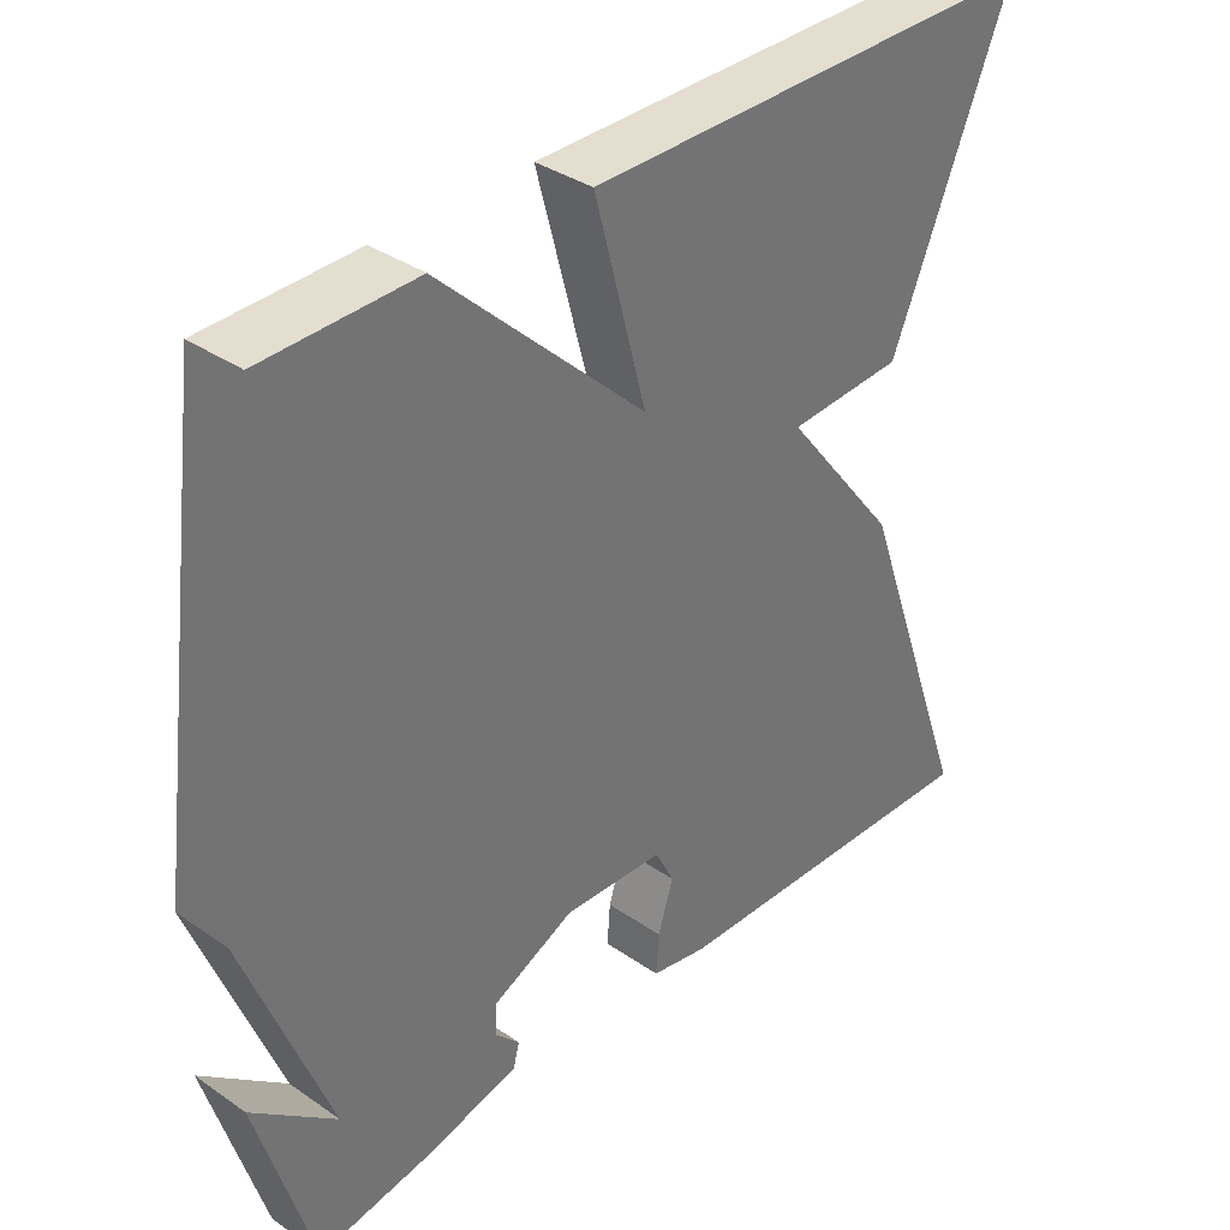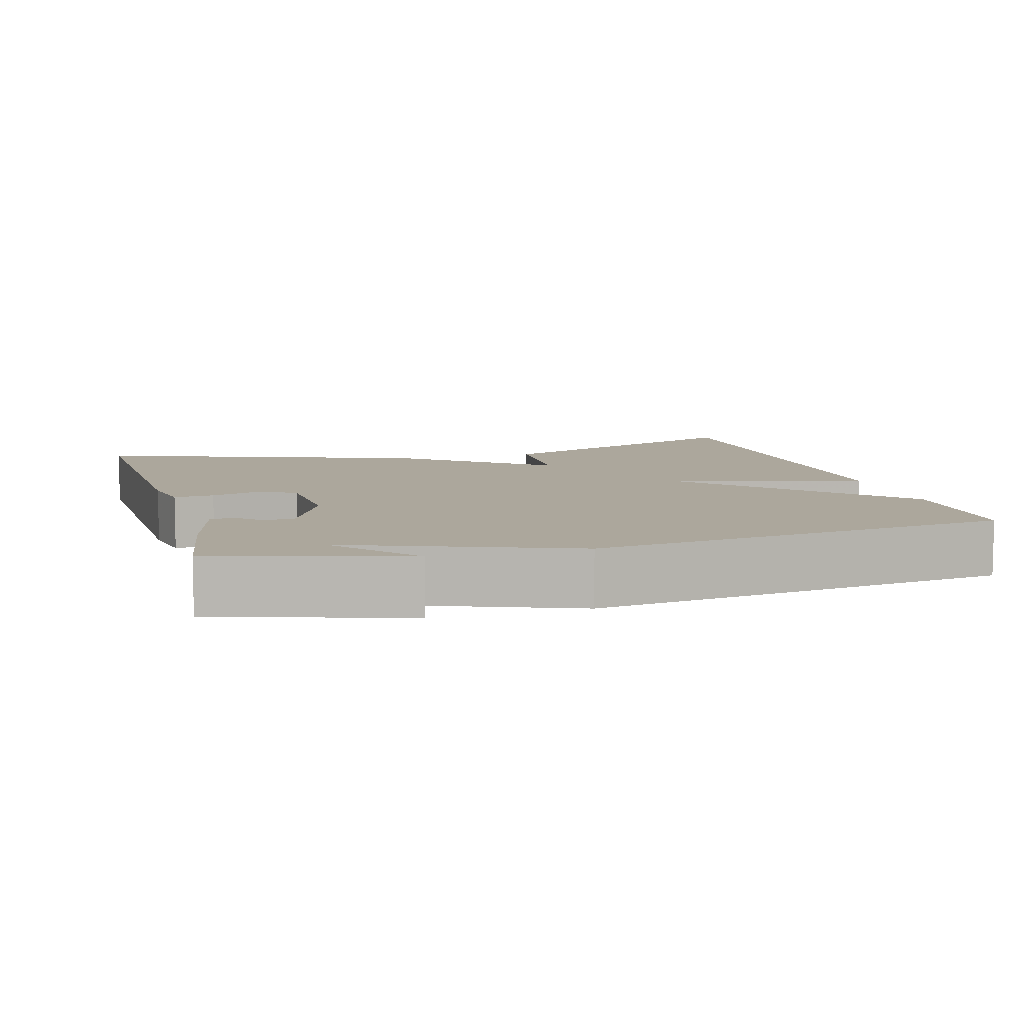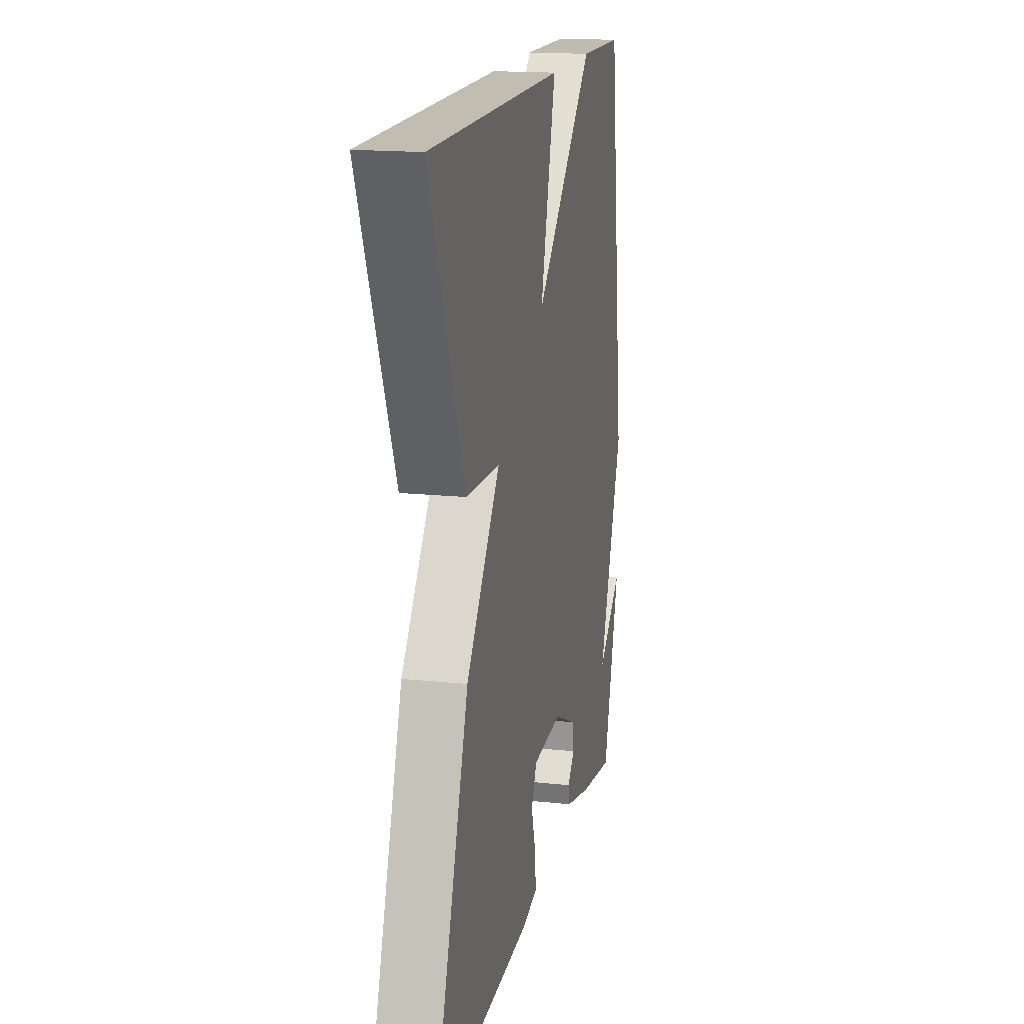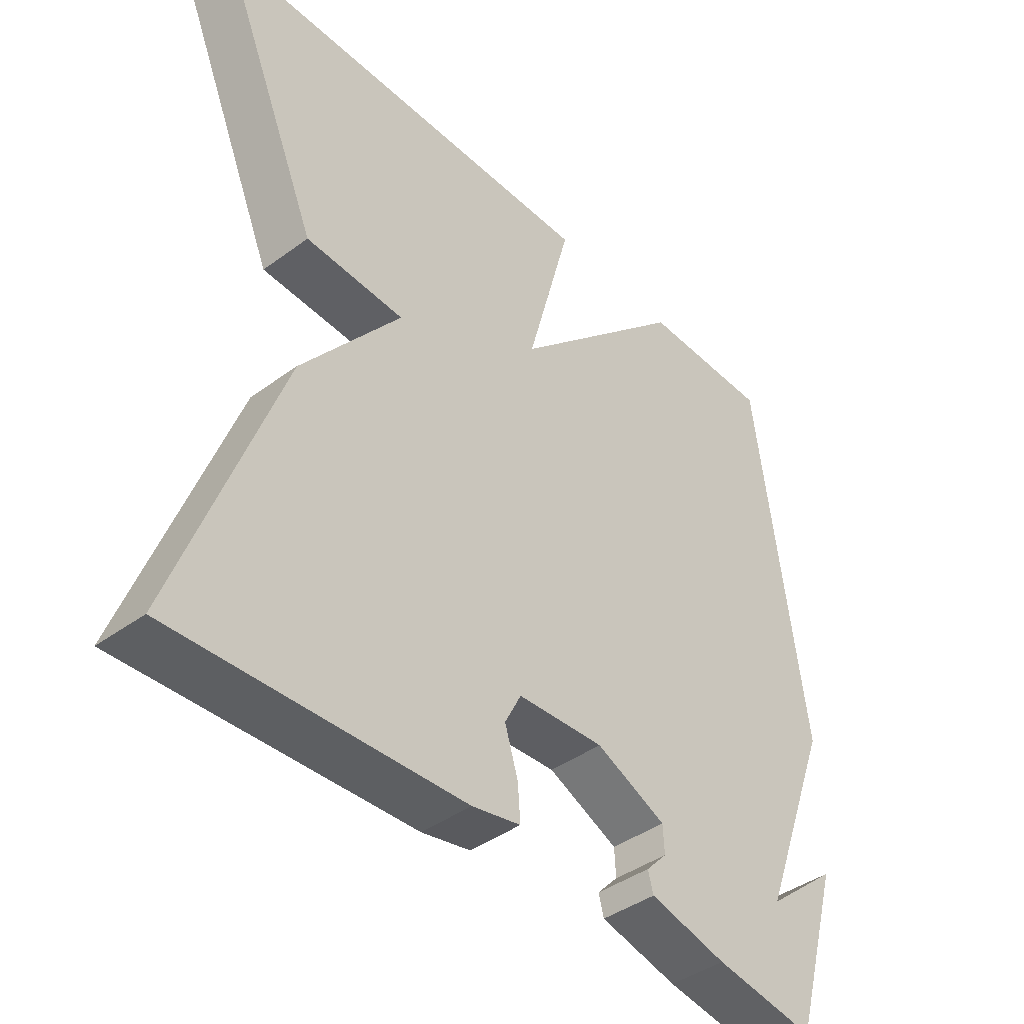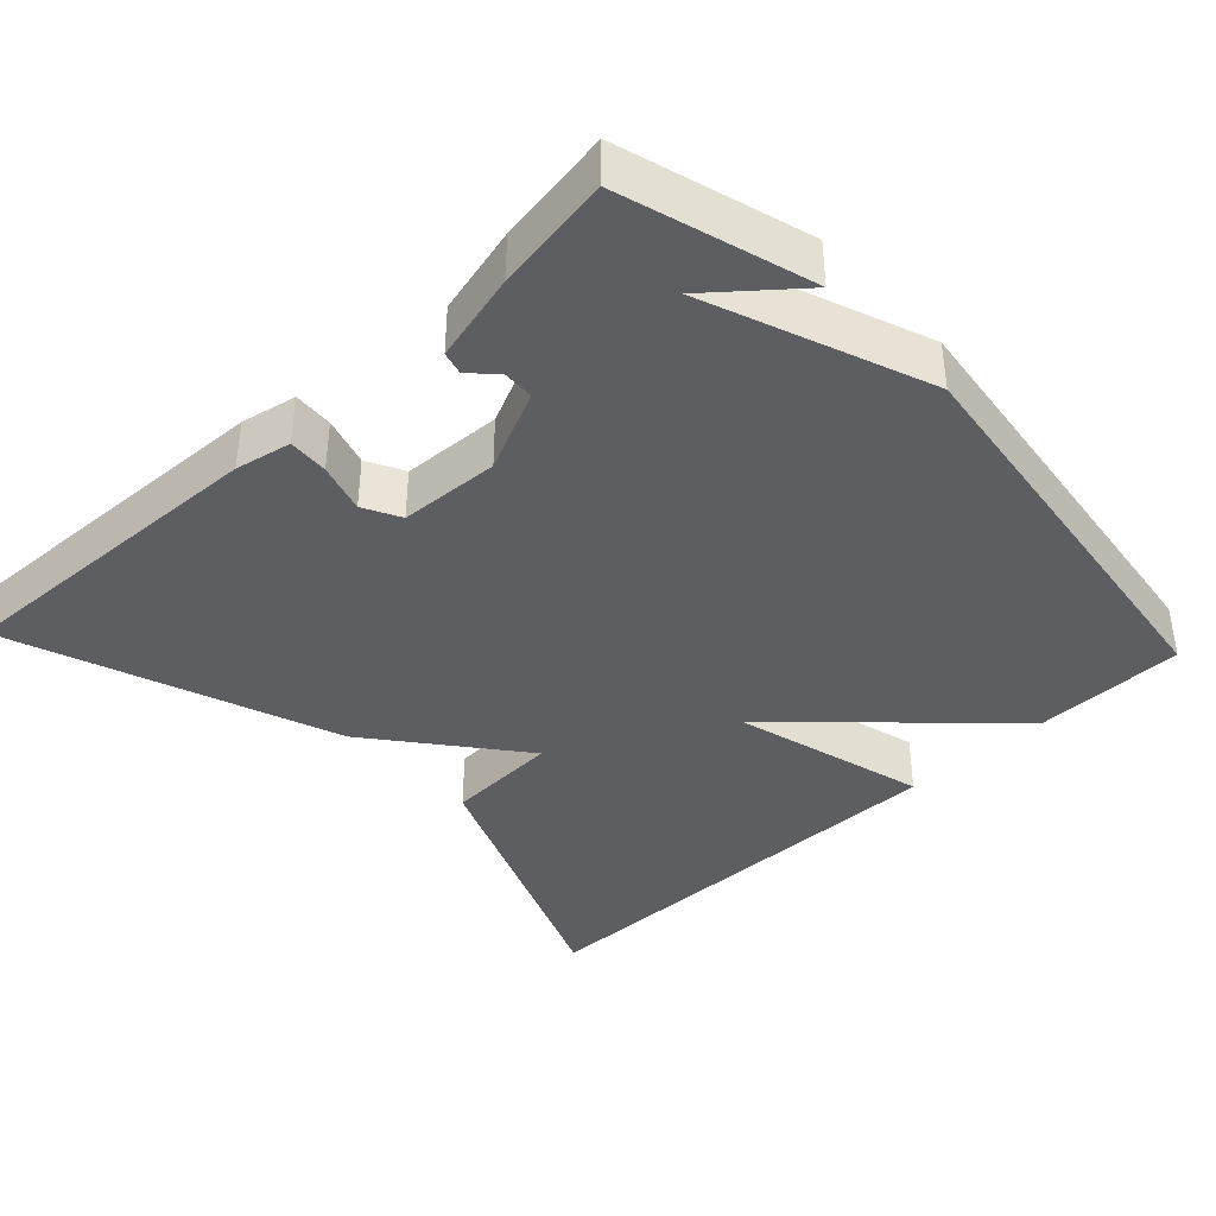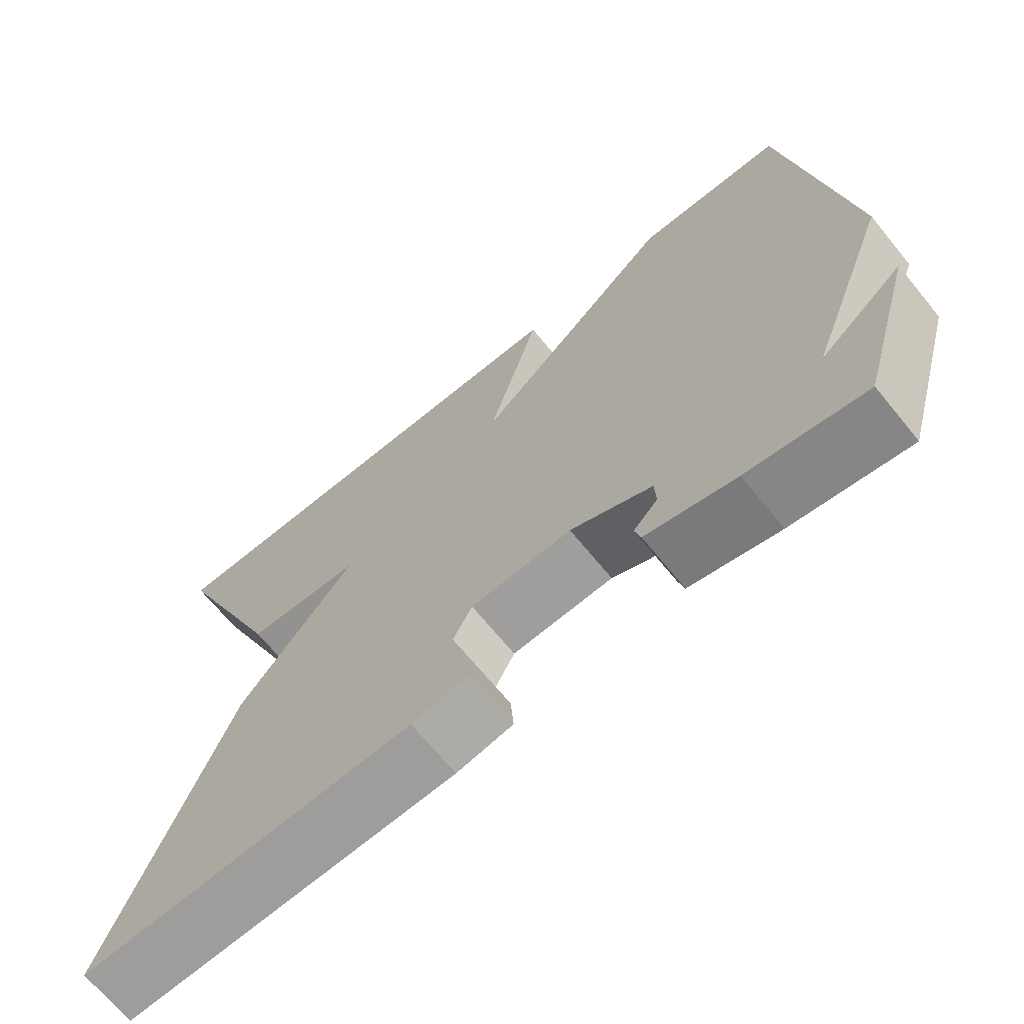
<metadata>
{"format":"obj","ext":"obj","renderer":"f3d","projection":"perspective","resolution":1024,"background":"white","views":[{"elev":35.9,"azim":-47.8,"up":"+Z"},{"elev":8.3,"azim":-105.6,"up":"+Y"},{"elev":16.8,"azim":102.1,"up":"+Z"},{"elev":-41.7,"azim":131.5,"up":"+Z"},{"elev":-39.1,"azim":-136.7,"up":"+Y"},{"elev":-68.7,"azim":-140.7,"up":"+Z"}]}
</metadata>
<code>
v -0.5 0.07 -0.5
v -0.573 0.07 -0.25
v -0.463 0.07 -0.342
v -0.573 0.07 -0.05
v -0.5 0.07 0.5
v -0.302 0.07 0.503
v -0.034 0.07 0.247
v -0.102 0.07 0.503
v 0.5 0.07 0.5
v 0.345 0.07 0.132
v 0.194 0.07 0.124
v 0.345 0.07 -0.068
v 0.5 0.07 -0.5
v 0.064 0.07 -0.482
v -0.01 0.07 -0.467
v -0.006 0.07 -0.414
v 0.014 0.07 -0.349
v -0.011 0.07 -0.3
v -0.143 0.07 -0.293
v -0.25 0.07 -0.342
v -0.252 0.07 -0.383
v -0.22 0.07 -0.417
v -0.228 0.07 -0.447
v -0.346 0.07 -0.476
v -0.5 0 -0.5
v -0.573 0 -0.25
v -0.463 0 -0.342
v -0.573 0 -0.05
v -0.5 0 0.5
v -0.302 0 0.503
v -0.034 0 0.247
v -0.102 0 0.503
v 0.5 0 0.5
v 0.345 0 0.132
v 0.194 0 0.124
v 0.345 0 -0.068
v 0.5 0 -0.5
v 0.064 0 -0.482
v -0.01 0 -0.467
v -0.006 0 -0.414
v 0.014 0 -0.349
v -0.011 0 -0.3
v -0.143 0 -0.293
v -0.25 0 -0.342
v -0.252 0 -0.383
v -0.22 0 -0.417
v -0.228 0 -0.447
v -0.346 0 -0.476
f 23 24 1
f 22 23 1
f 21 22 1
f 20 21 1
f 15 16 17
f 14 15 17
f 13 14 17
f 12 13 17
f 11 12 17
f 11 17 18
f 9 10 11
f 8 9 11
f 7 8 11
f 7 11 18 19
f 7 19 20
f 6 7 20
f 5 6 20
f 4 5 20
f 3 4 20
f 3 20 1
f 1 2 3
f 25 48 47
f 25 47 46
f 25 46 45
f 25 45 44
f 41 40 39
f 41 39 38
f 41 38 37
f 41 37 36
f 41 36 35
f 42 41 35
f 35 34 33
f 35 33 32
f 35 32 31
f 43 42 35 31
f 44 43 31
f 44 31 30
f 44 30 29
f 44 29 28
f 44 28 27
f 25 44 27
f 27 26 25
f 1 25 26 2
f 2 26 27 3
f 3 27 28 4
f 4 28 29 5
f 5 29 30 6
f 6 30 31 7
f 7 31 32 8
f 8 32 33 9
f 9 33 34 10
f 10 34 35 11
f 11 35 36 12
f 12 36 37 13
f 13 37 38 14
f 14 38 39 15
f 15 39 40 16
f 16 40 41 17
f 17 41 42 18
f 18 42 43 19
f 19 43 44 20
f 20 44 45 21
f 21 45 46 22
f 22 46 47 23
f 23 47 48 24
f 24 48 25 1

</code>
